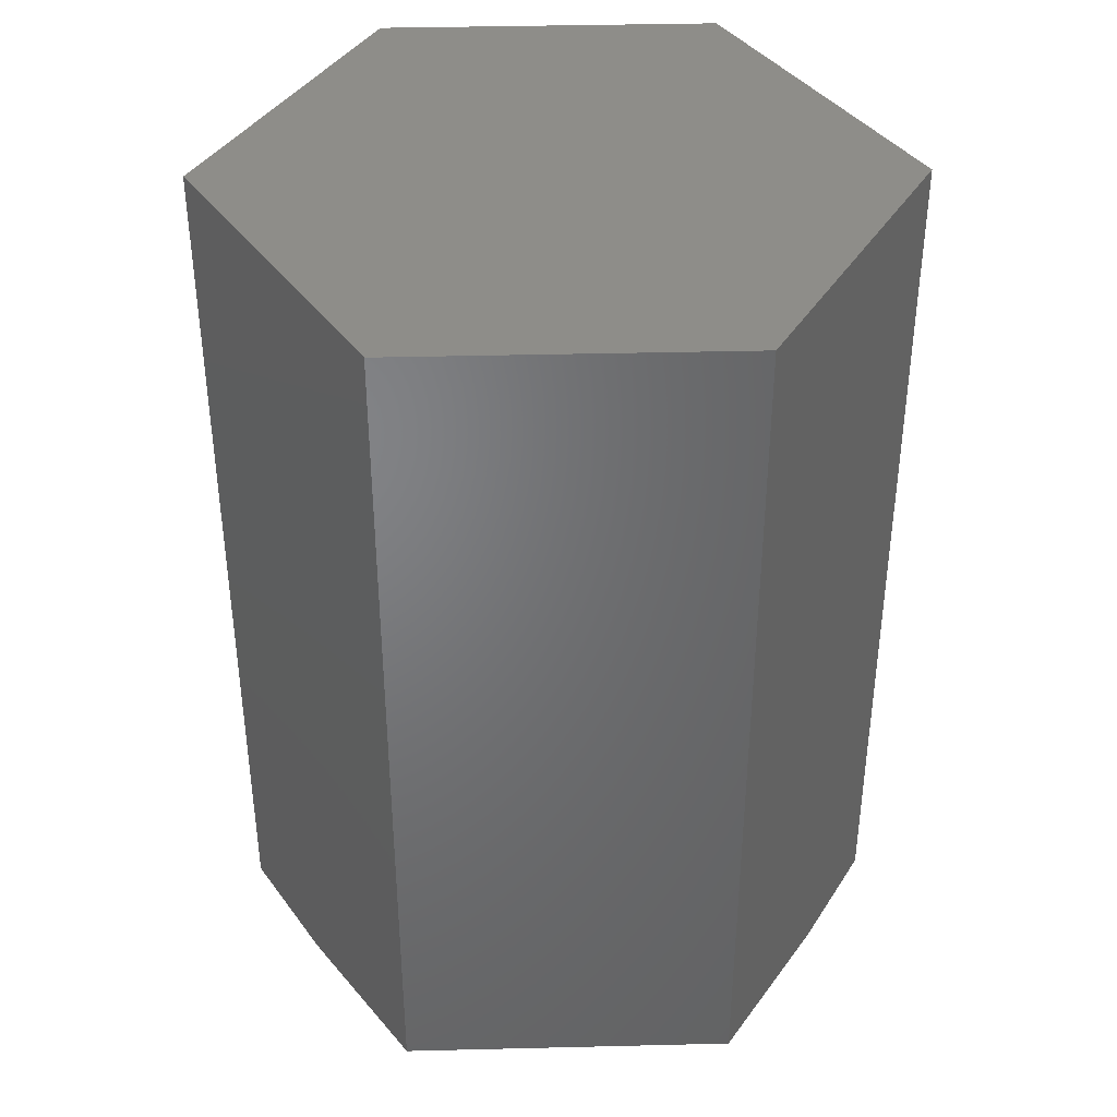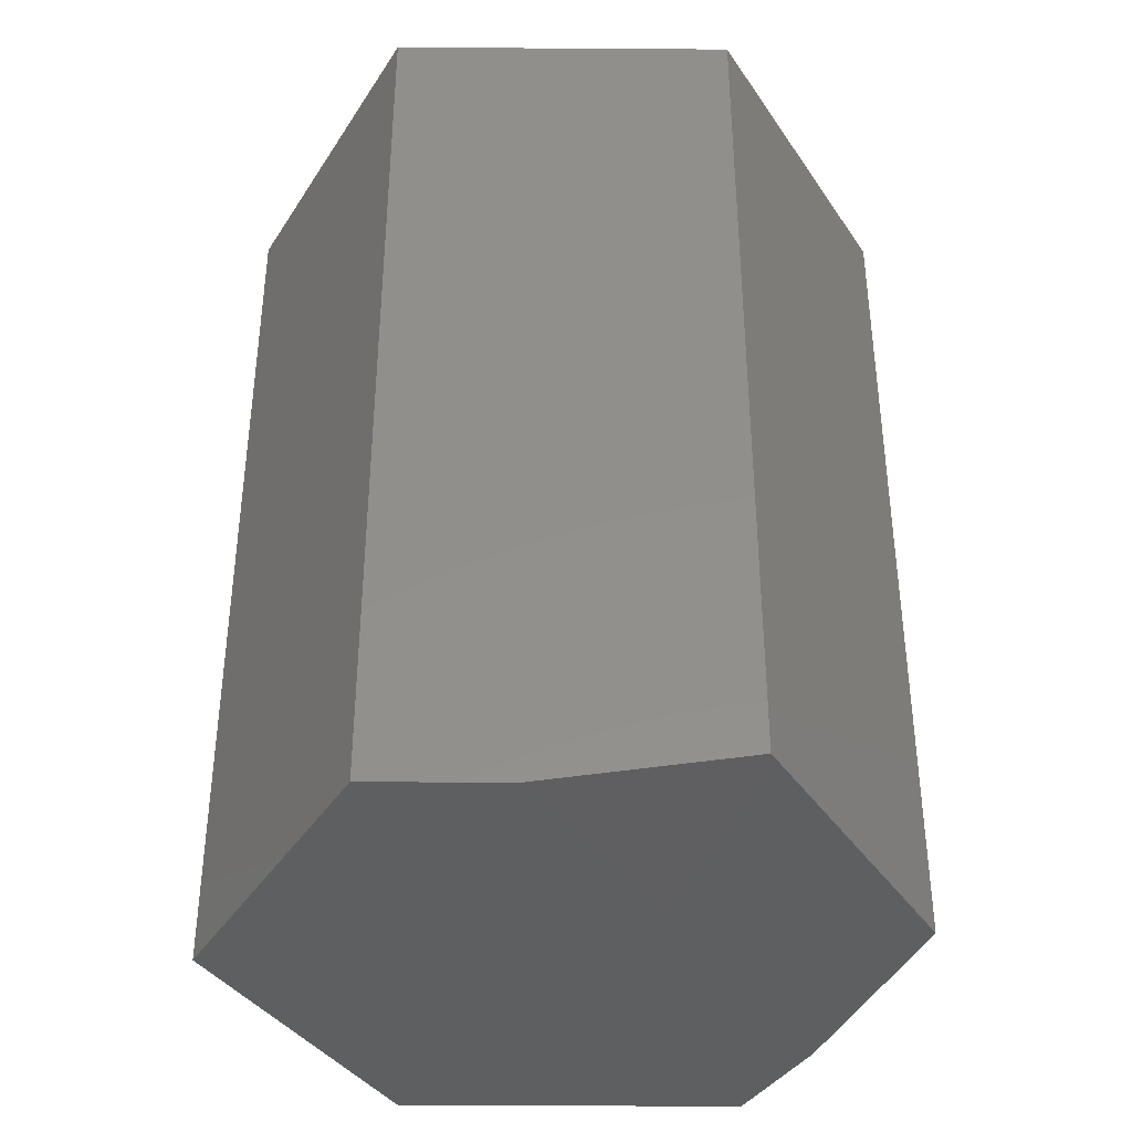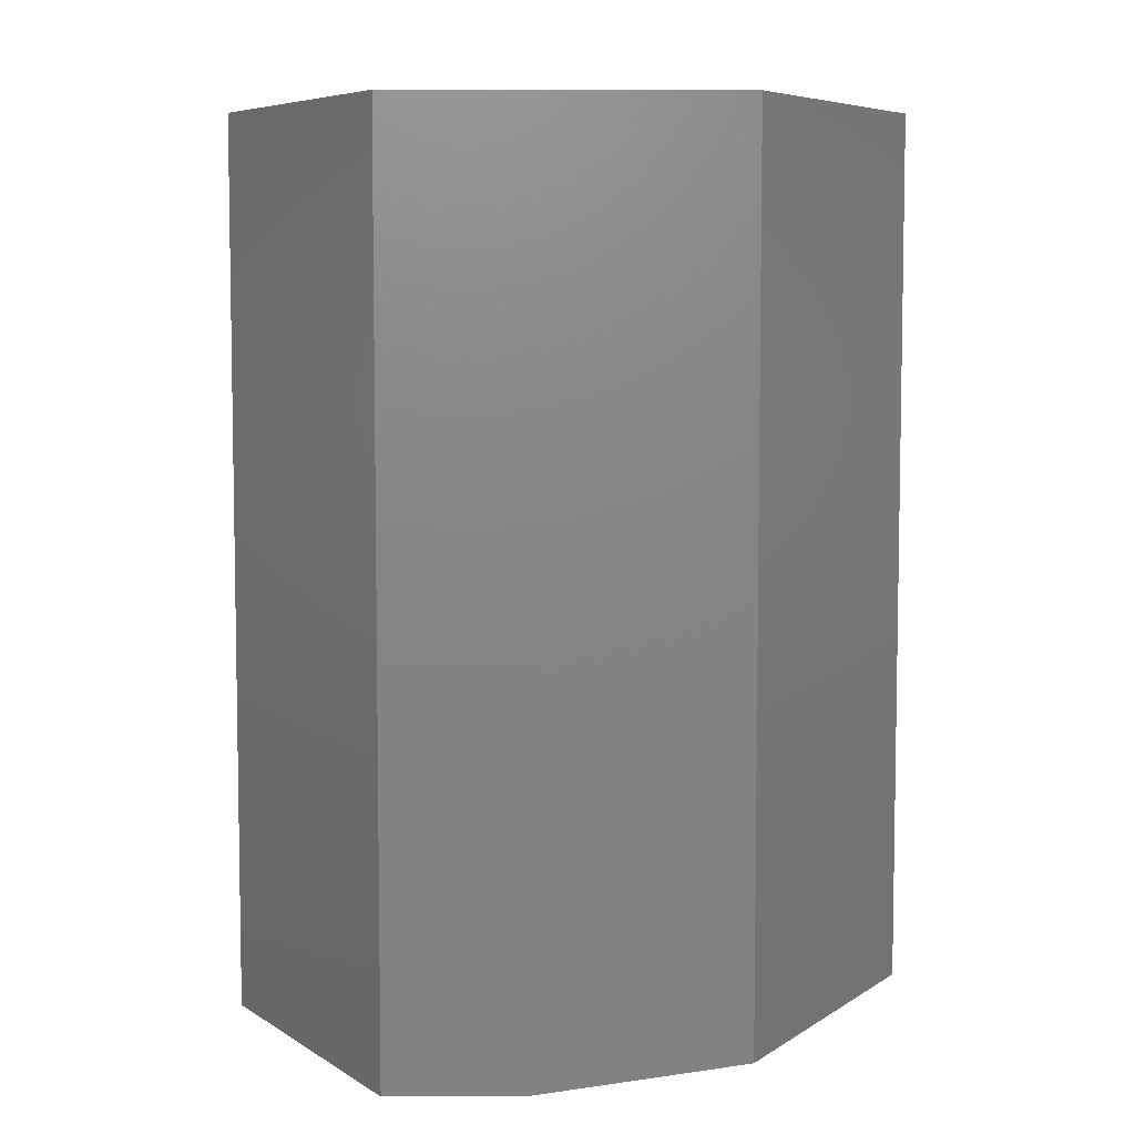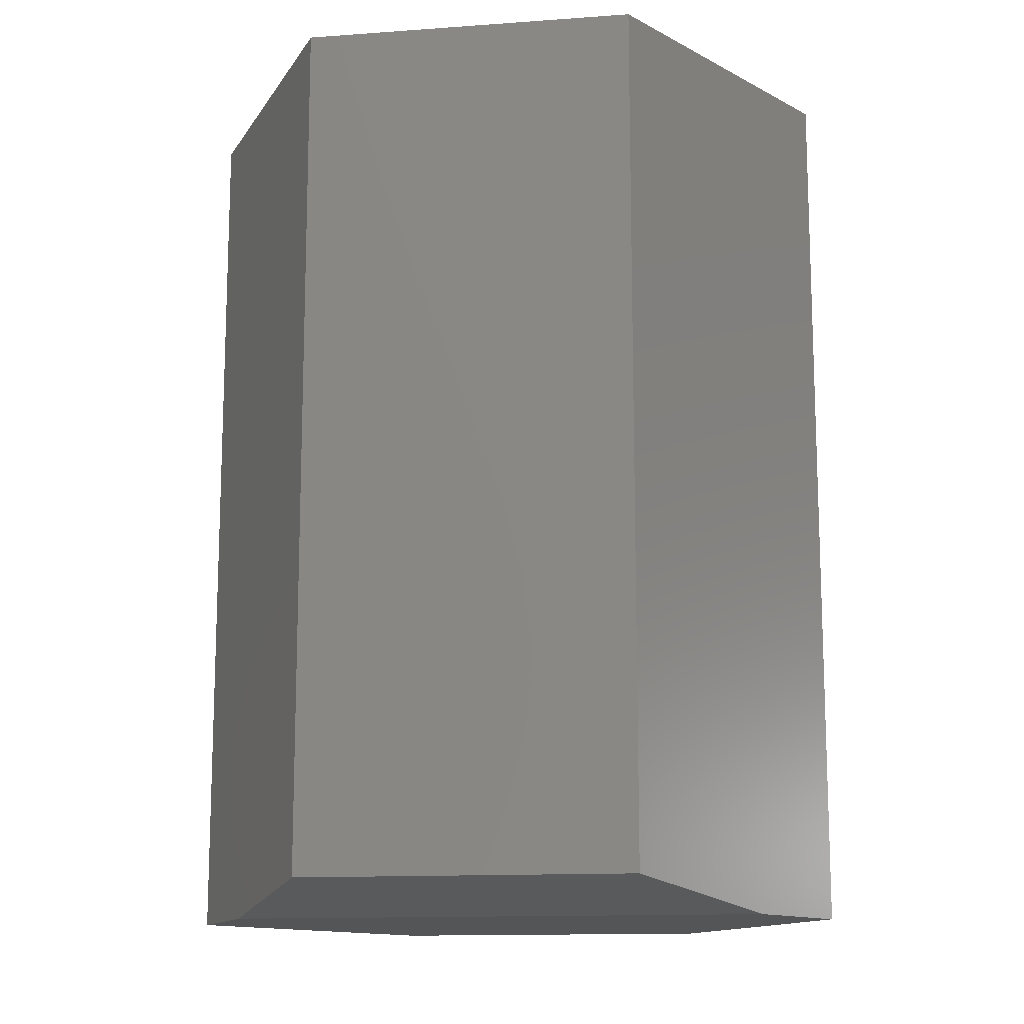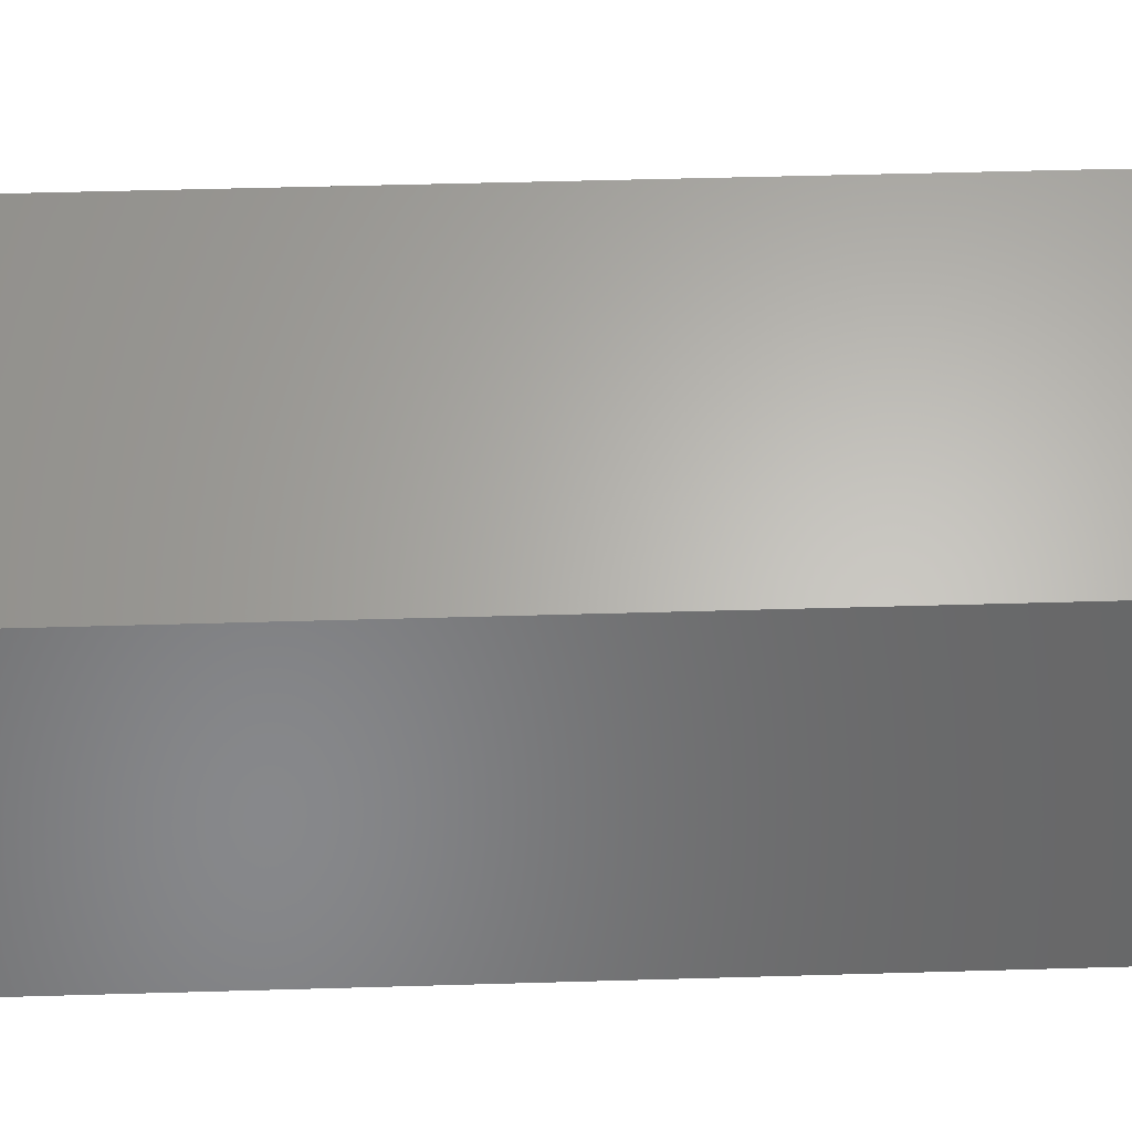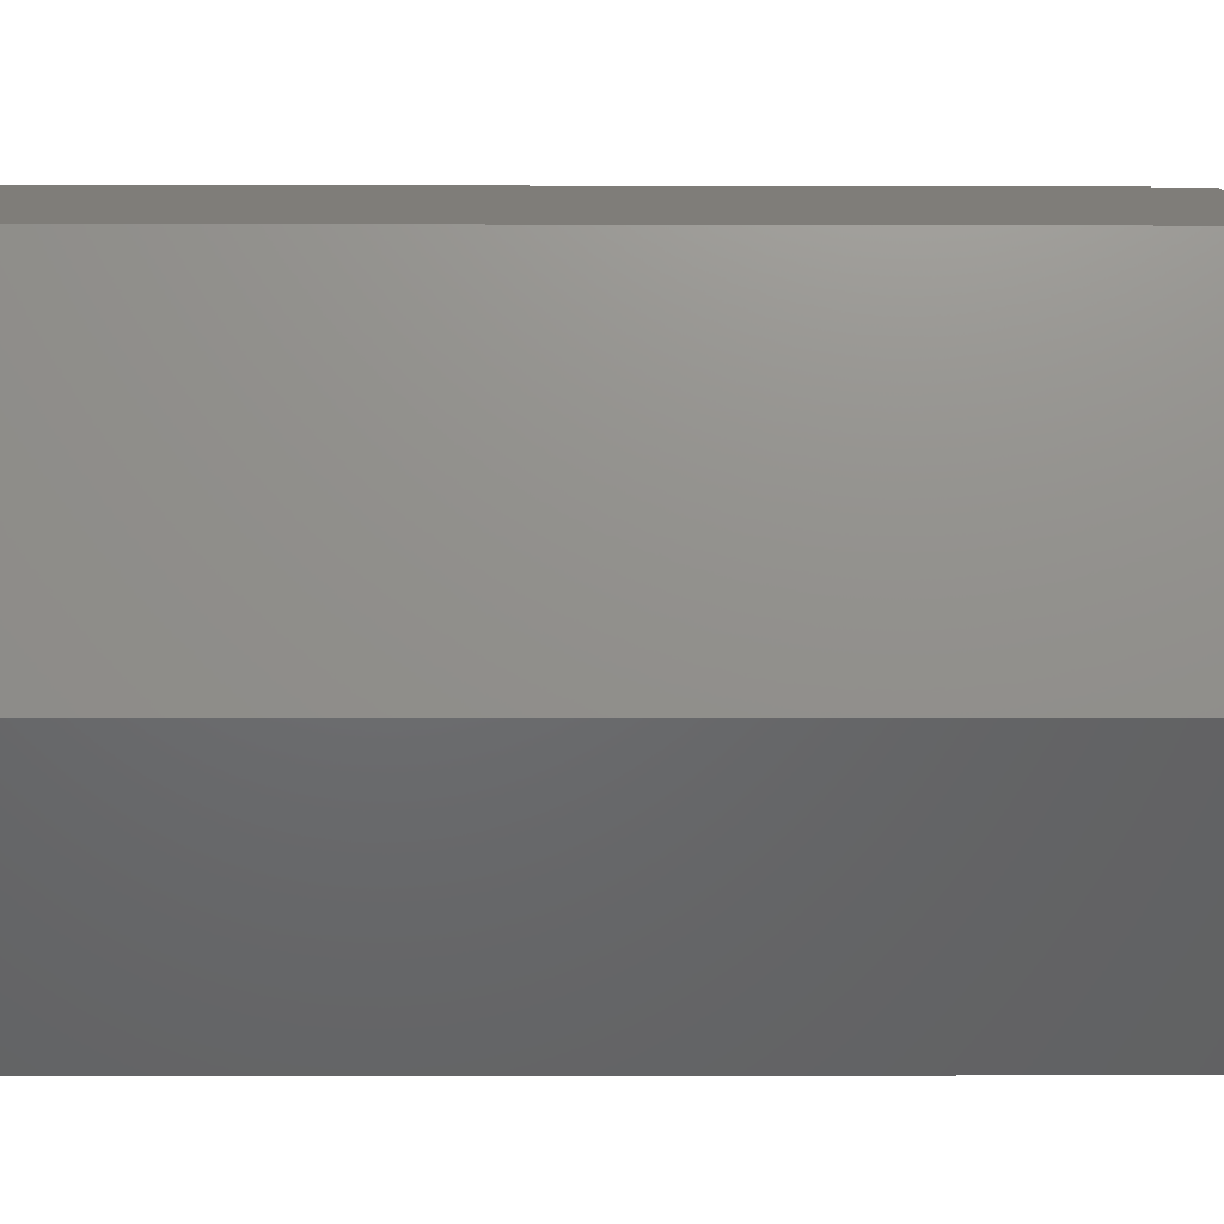
<metadata>
{"format":"stl","ext":"stl","renderer":"f3d","projection":"perspective","resolution":1024,"background":"white","views":[{"elev":39.3,"azim":44.6,"up":"+Z"},{"elev":-38.3,"azim":-13.6,"up":"+Z"},{"elev":6.5,"azim":-14.3,"up":"+Z"},{"elev":-13.4,"azim":55.7,"up":"+Z"},{"elev":51.1,"azim":88.2,"up":"+Y"},{"elev":-2.0,"azim":89.3,"up":"+Y"}]}
</metadata>
<code>
# stl→obj: 14 verts, 24 faces
v 0.06365 0.06513 0
v 0.07281 0.03194 0
v -0.02516 0.08586 0
v -0.08734 0.02072 0
v -0.02783 -0.07349 0
v -0.06365 -0.06513 0
v 0.06365 0.06513 0.2422
v 0.08734 -0.02072 0.2422
v 0.08734 -0.02072 0.007812
v 0.02516 -0.08586 0.007812
v 0.02516 -0.08586 0.2422
v -0.06365 -0.06513 0.2422
v -0.02516 0.08586 0.2422
v -0.08734 0.02072 0.2422
f 1 2 3
f 3 2 4
f 2 5 4
f 4 5 6
f 7 8 1
f 1 8 9
f 1 9 2
f 10 9 11
f 11 9 8
f 11 12 10
f 10 12 6
f 10 6 5
f 10 5 9
f 9 5 2
f 7 13 8
f 8 13 14
f 8 14 11
f 11 14 12
f 3 4 13
f 13 4 14
f 1 3 7
f 7 3 13
f 4 6 14
f 14 6 12

</code>
